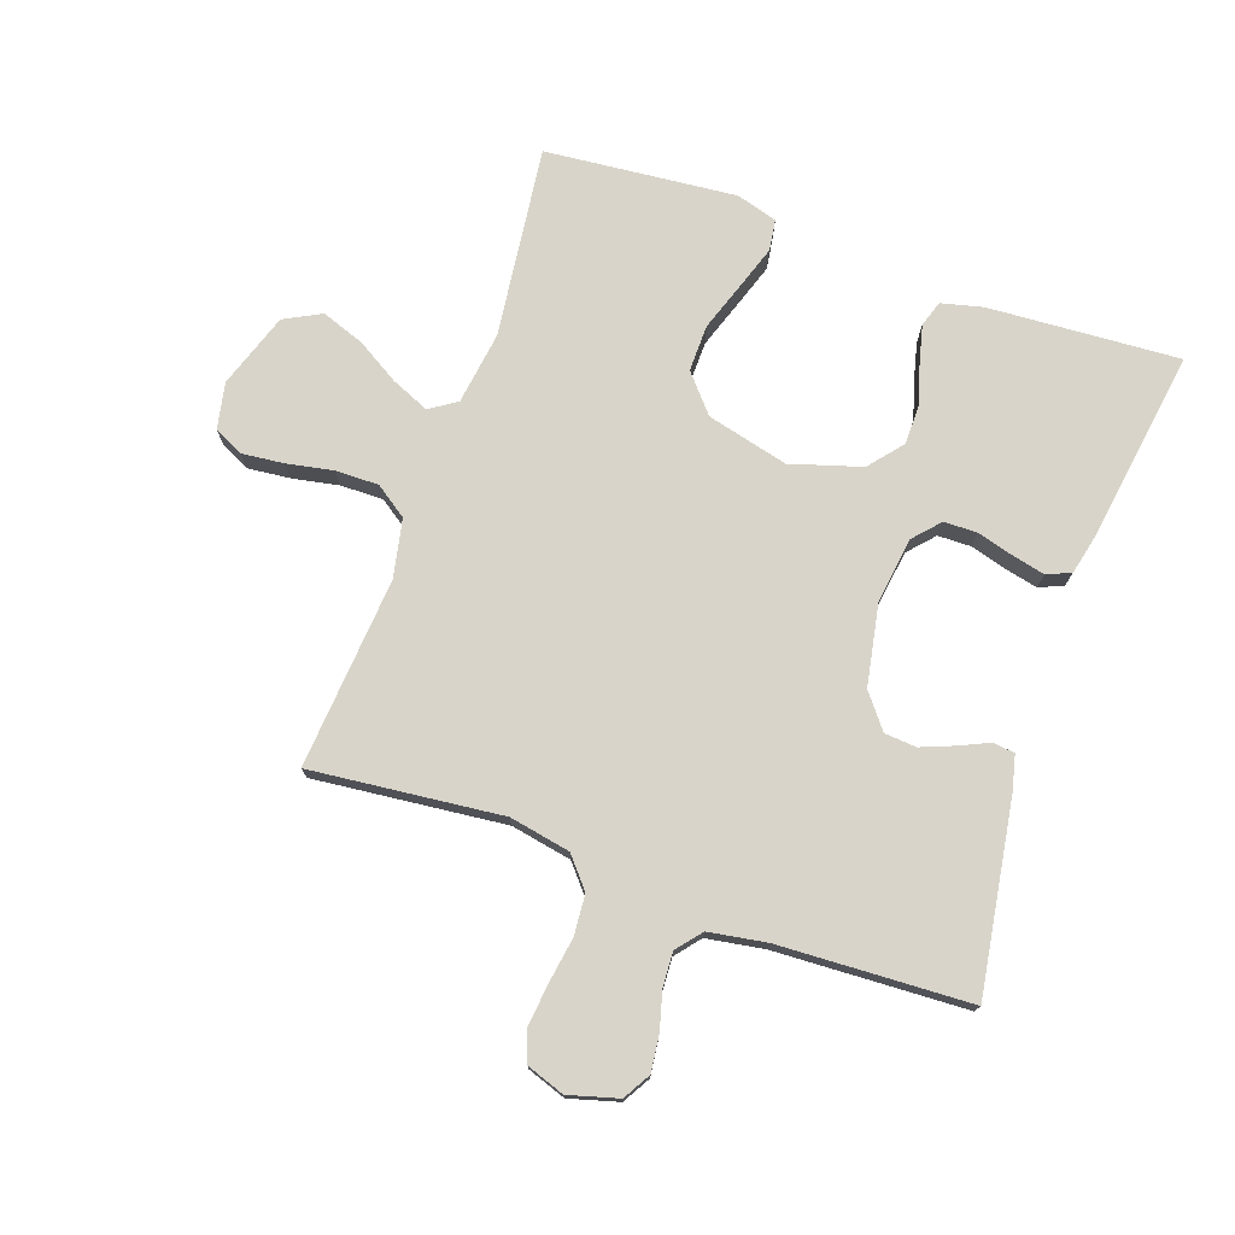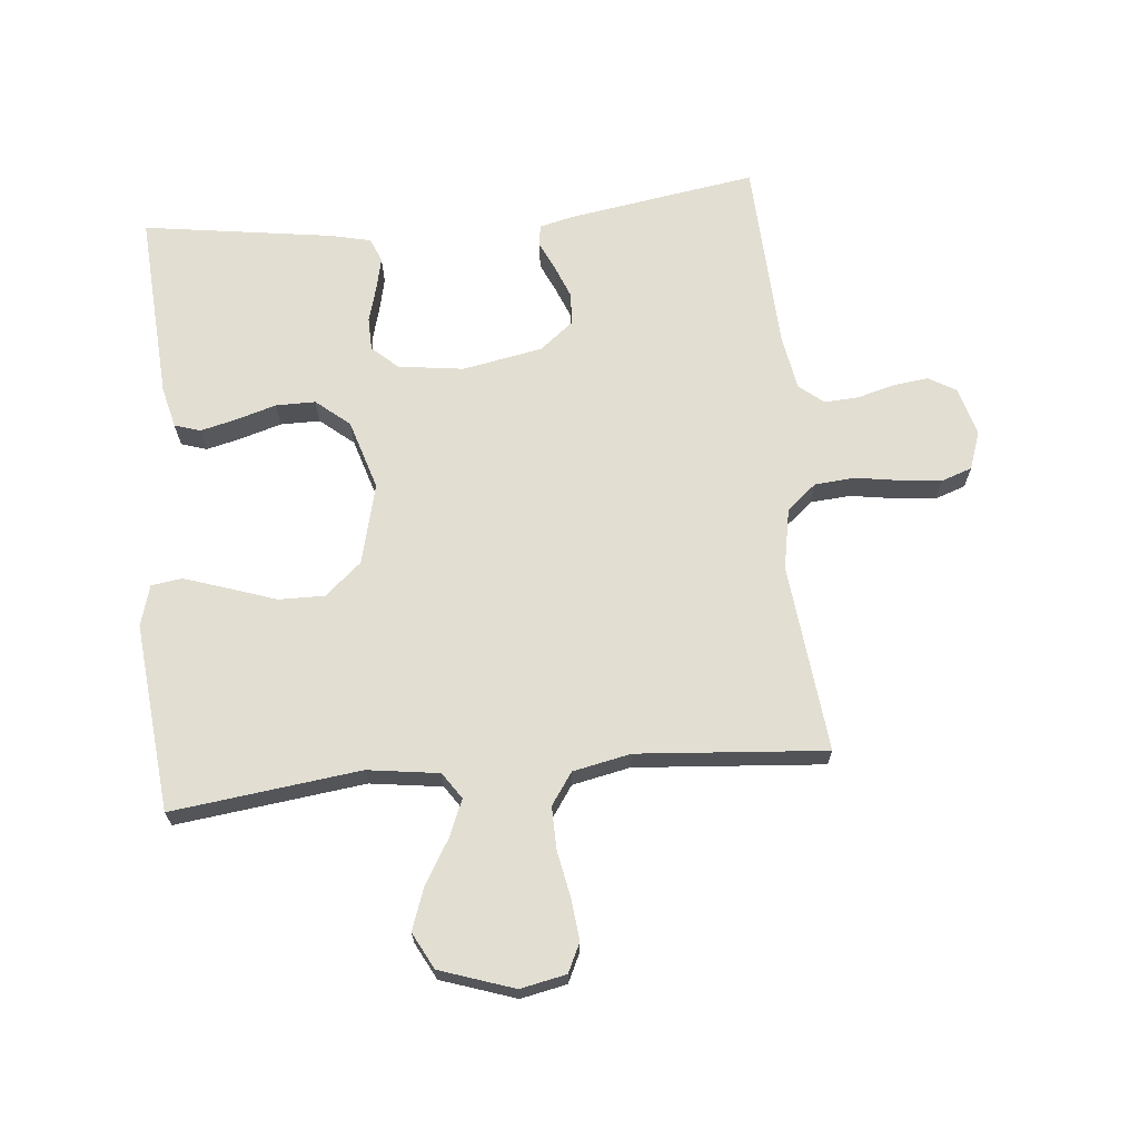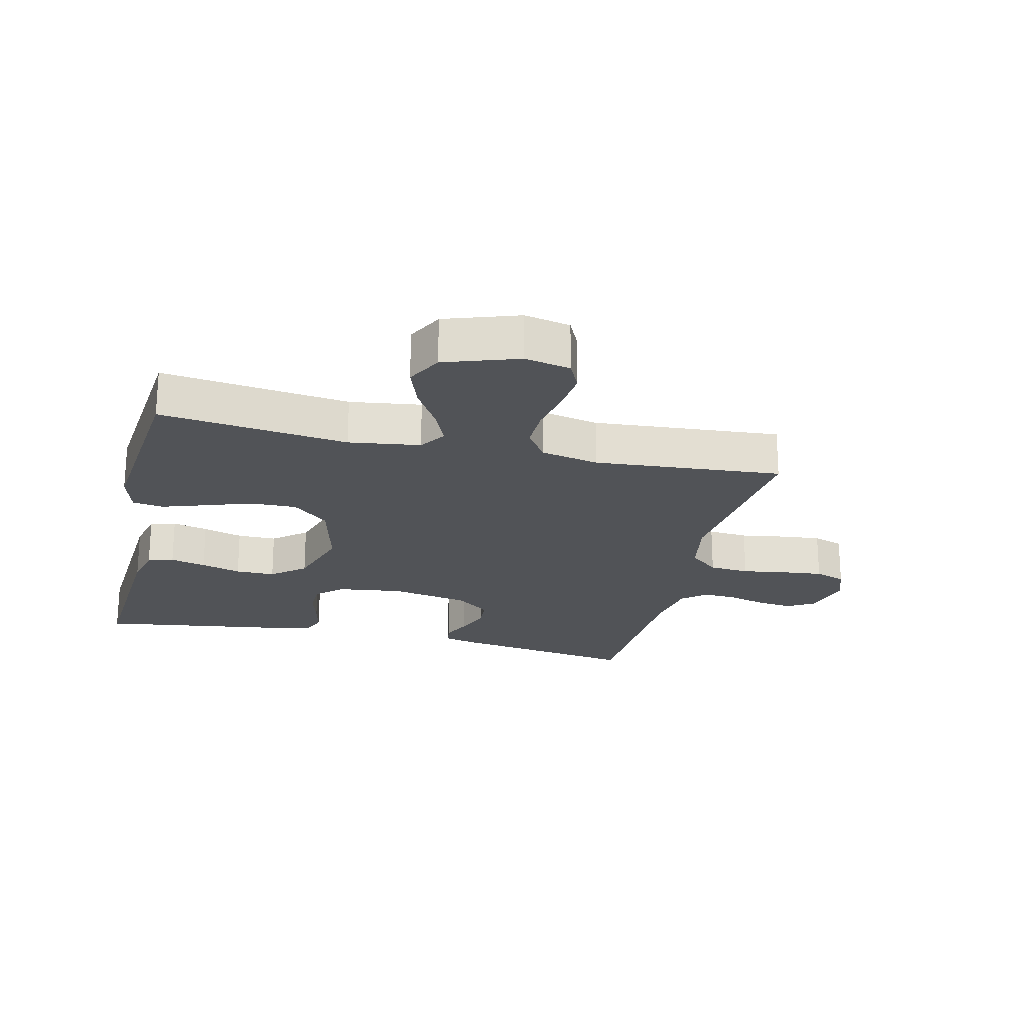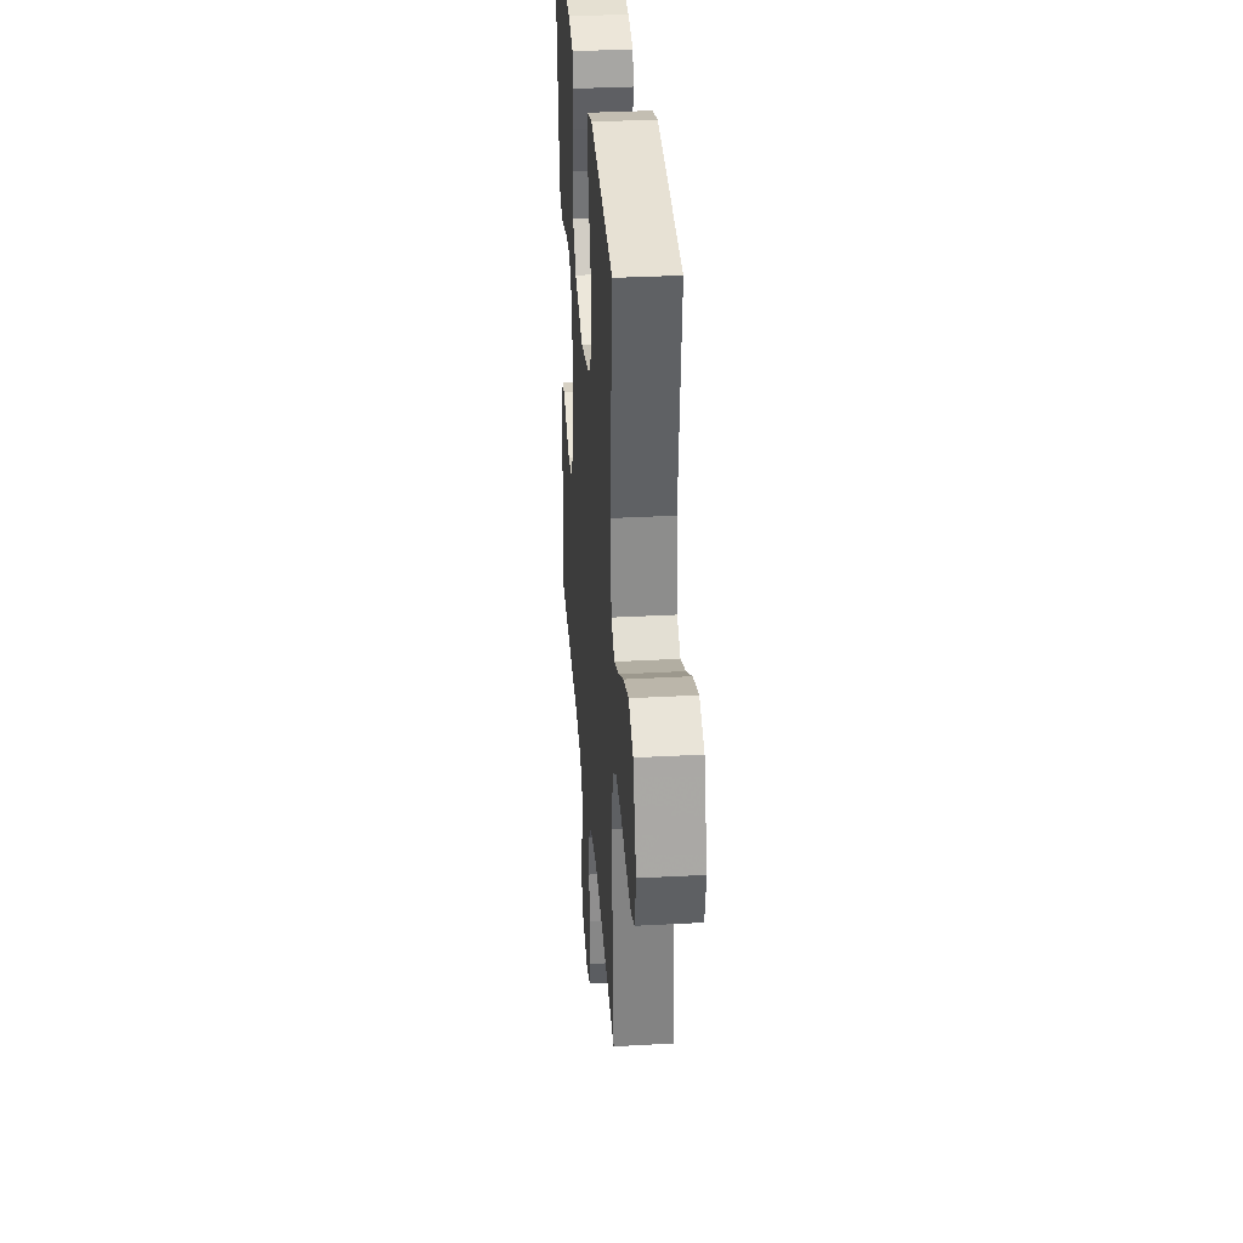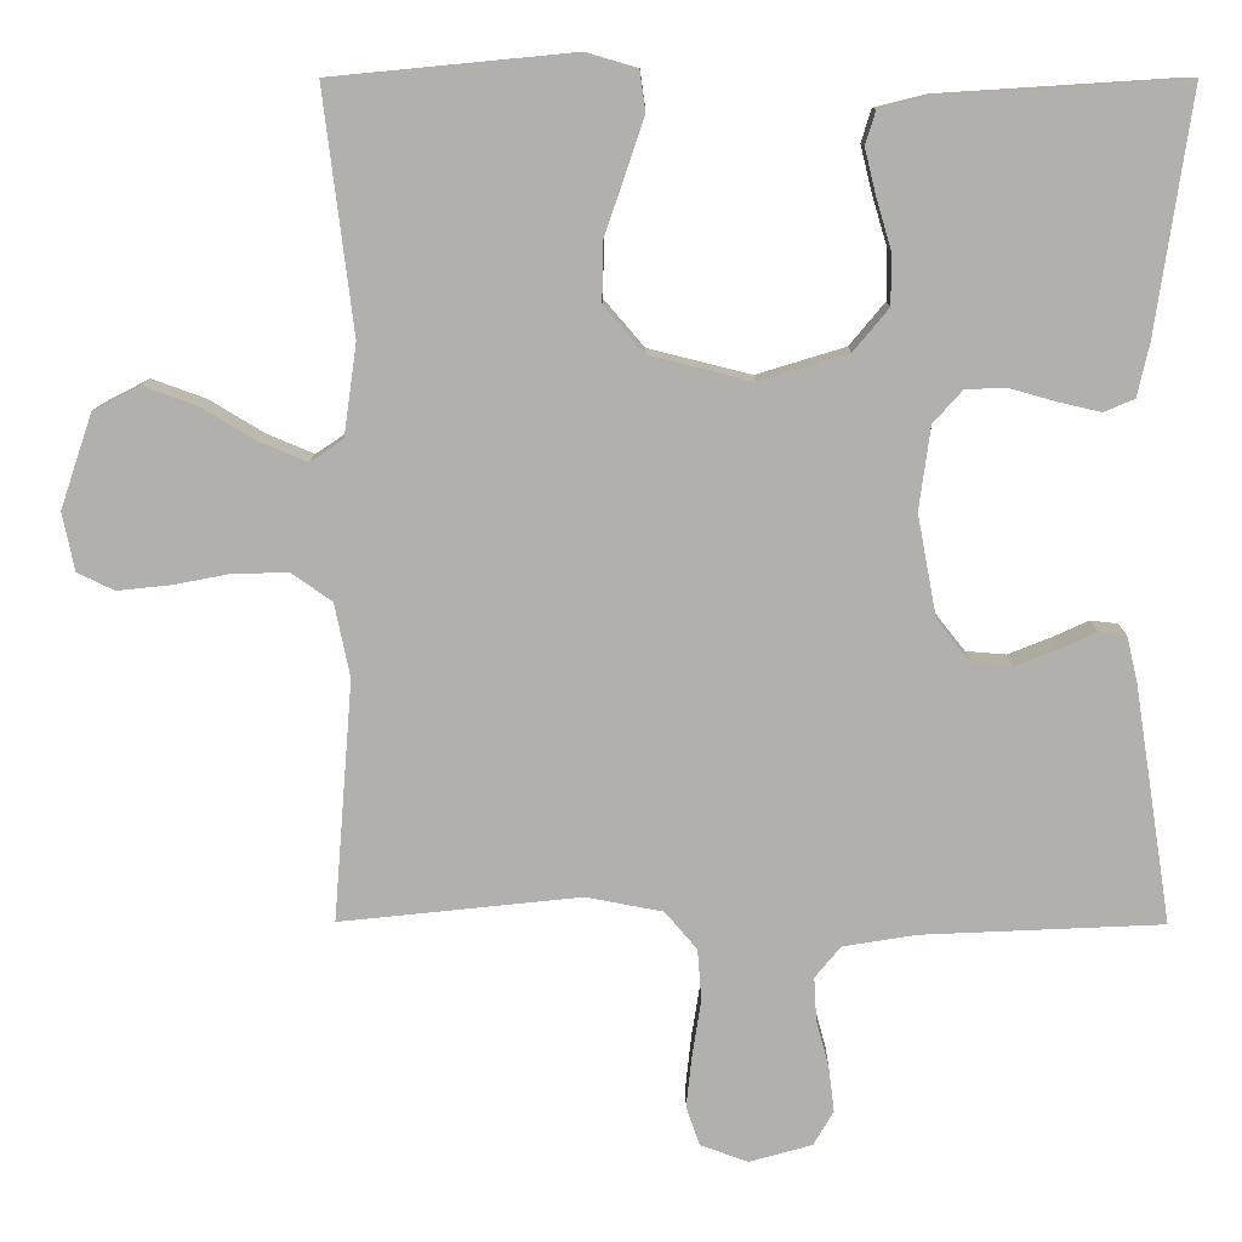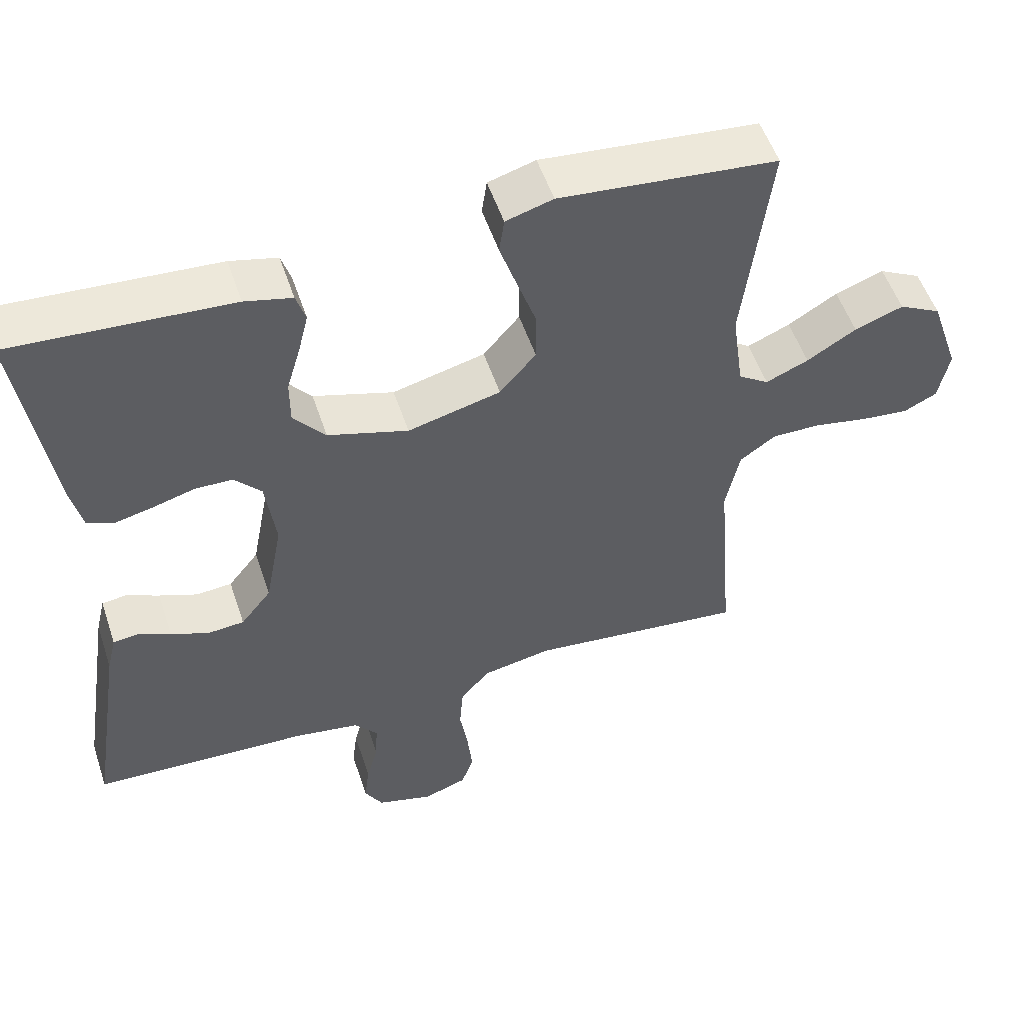
<metadata>
{"format":"obj","ext":"obj","renderer":"f3d","projection":"perspective","resolution":1024,"background":"white","views":[{"elev":75.2,"azim":-160.6,"up":"+Y"},{"elev":68.0,"azim":84.5,"up":"+Y"},{"elev":-22.1,"azim":76.7,"up":"+Y"},{"elev":33.9,"azim":85.7,"up":"+Z"},{"elev":11.2,"azim":-179.4,"up":"+Z"},{"elev":53.1,"azim":-18.3,"up":"+Z"}]}
</metadata>
<code>
v -0.5 0.07 0.5
v -0.2 0.07 0.481
v -0.135 0.07 0.465
v -0.122 0.07 0.424
v -0.136 0.07 0.367
v -0.155 0.07 0.303
v -0.155 0.07 0.24
v -0.111 0.07 0.187
v 0 0.07 0.153
v 0.128 0.07 0.185
v 0.178 0.07 0.243
v 0.177 0.07 0.316
v 0.151 0.07 0.392
v 0.128 0.07 0.461
v 0.135 0.07 0.51
v 0.2 0.07 0.529
v 0.5 0.07 0.5
v 0.463 0.07 0.2
v 0.479 0.07 0.086
v 0.521 0.07 0.058
v 0.58 0.07 0.083
v 0.648 0.07 0.124
v 0.715 0.07 0.148
v 0.773 0.07 0.118
v 0.813 0.07 0
v 0.798 0.07 -0.073
v 0.752 0.07 -0.095
v 0.686 0.07 -0.088
v 0.613 0.07 -0.074
v 0.545 0.07 -0.073
v 0.495 0.07 -0.108
v 0.476 0.07 -0.2
v 0.5 0.07 -0.5
v 0.2 0.07 -0.468
v 0.104 0.07 -0.486
v 0.064 0.07 -0.533
v 0.059 0.07 -0.597
v 0.07 0.07 -0.667
v 0.077 0.07 -0.733
v 0.06 0.07 -0.782
v 0 0.07 -0.803
v -0.078 0.07 -0.781
v -0.103 0.07 -0.738
v -0.096 0.07 -0.681
v -0.08 0.07 -0.622
v -0.077 0.07 -0.568
v -0.109 0.07 -0.529
v -0.2 0.07 -0.514
v -0.5 0.07 -0.5
v -0.453 0.07 -0.2
v -0.44 0.07 -0.146
v -0.406 0.07 -0.142
v -0.36 0.07 -0.163
v -0.307 0.07 -0.184
v -0.257 0.07 -0.18
v -0.215 0.07 -0.127
v -0.191 0.07 0
v -0.205 0.07 0.104
v -0.242 0.07 0.145
v -0.294 0.07 0.146
v -0.351 0.07 0.13
v -0.403 0.07 0.118
v -0.441 0.07 0.134
v -0.456 0.07 0.2
v -0.5 0 0.5
v -0.2 0 0.481
v -0.135 0 0.465
v -0.122 0 0.424
v -0.136 0 0.367
v -0.155 0 0.303
v -0.155 0 0.24
v -0.111 0 0.187
v 0 0 0.153
v 0.128 0 0.185
v 0.178 0 0.243
v 0.177 0 0.316
v 0.151 0 0.392
v 0.128 0 0.461
v 0.135 0 0.51
v 0.2 0 0.529
v 0.5 0 0.5
v 0.463 0 0.2
v 0.479 0 0.086
v 0.521 0 0.058
v 0.58 0 0.083
v 0.648 0 0.124
v 0.715 0 0.148
v 0.773 0 0.118
v 0.813 0 0
v 0.798 0 -0.073
v 0.752 0 -0.095
v 0.686 0 -0.088
v 0.613 0 -0.074
v 0.545 0 -0.073
v 0.495 0 -0.108
v 0.476 0 -0.2
v 0.5 0 -0.5
v 0.2 0 -0.468
v 0.104 0 -0.486
v 0.064 0 -0.533
v 0.059 0 -0.597
v 0.07 0 -0.667
v 0.077 0 -0.733
v 0.06 0 -0.782
v 0 0 -0.803
v -0.078 0 -0.781
v -0.103 0 -0.738
v -0.096 0 -0.681
v -0.08 0 -0.622
v -0.077 0 -0.568
v -0.109 0 -0.529
v -0.2 0 -0.514
v -0.5 0 -0.5
v -0.453 0 -0.2
v -0.44 0 -0.146
v -0.406 0 -0.142
v -0.36 0 -0.163
v -0.307 0 -0.184
v -0.257 0 -0.18
v -0.215 0 -0.127
v -0.191 0 0
v -0.205 0 0.104
v -0.242 0 0.145
v -0.294 0 0.146
v -0.351 0 0.13
v -0.403 0 0.118
v -0.441 0 0.134
v -0.456 0 0.2
f 4 5 6
f 3 4 6
f 2 3 6
f 1 2 6
f 64 1 6
f 63 64 6
f 62 63 6
f 61 62 6
f 60 61 6
f 59 60 6 7
f 58 59 7 8
f 57 58 8 9
f 56 57 9 10
f 55 56 10
f 51 52 53
f 50 51 53
f 49 50 53
f 48 49 53
f 47 48 53 54
f 46 47 54 55
f 43 44 45
f 42 43 45
f 41 42 45
f 40 41 45
f 39 40 45
f 38 39 45
f 37 38 45
f 36 37 45 46
f 46 55 10
f 36 46 10
f 35 36 10
f 32 33 34
f 35 10 11
f 34 35 11
f 32 34 11
f 31 32 11
f 27 28 29
f 26 27 29
f 25 26 29
f 24 25 29
f 23 24 29
f 22 23 29
f 21 22 29
f 20 21 29 30
f 30 31 11
f 20 30 11
f 19 20 11
f 16 17 18
f 15 16 18
f 14 15 18
f 13 14 18
f 12 13 18
f 11 12 18 19
f 70 69 68
f 70 68 67
f 70 67 66
f 70 66 65
f 70 65 128
f 70 128 127
f 70 127 126
f 70 126 125
f 70 125 124
f 71 70 124 123
f 72 71 123 122
f 73 72 122 121
f 74 73 121 120
f 74 120 119
f 117 116 115
f 117 115 114
f 117 114 113
f 117 113 112
f 118 117 112 111
f 119 118 111 110
f 109 108 107
f 109 107 106
f 109 106 105
f 109 105 104
f 109 104 103
f 109 103 102
f 109 102 101
f 110 109 101 100
f 74 119 110
f 74 110 100
f 74 100 99
f 98 97 96
f 75 74 99
f 75 99 98
f 75 98 96
f 75 96 95
f 93 92 91
f 93 91 90
f 93 90 89
f 93 89 88
f 93 88 87
f 93 87 86
f 93 86 85
f 94 93 85 84
f 75 95 94
f 75 94 84
f 75 84 83
f 82 81 80
f 82 80 79
f 82 79 78
f 82 78 77
f 82 77 76
f 83 82 76 75
f 1 65 66 2
f 2 66 67 3
f 3 67 68 4
f 4 68 69 5
f 5 69 70 6
f 6 70 71 7
f 7 71 72 8
f 8 72 73 9
f 9 73 74 10
f 10 74 75 11
f 11 75 76 12
f 12 76 77 13
f 13 77 78 14
f 14 78 79 15
f 15 79 80 16
f 16 80 81 17
f 17 81 82 18
f 18 82 83 19
f 19 83 84 20
f 20 84 85 21
f 21 85 86 22
f 22 86 87 23
f 23 87 88 24
f 24 88 89 25
f 25 89 90 26
f 26 90 91 27
f 27 91 92 28
f 28 92 93 29
f 29 93 94 30
f 30 94 95 31
f 31 95 96 32
f 32 96 97 33
f 33 97 98 34
f 34 98 99 35
f 35 99 100 36
f 36 100 101 37
f 37 101 102 38
f 38 102 103 39
f 39 103 104 40
f 40 104 105 41
f 41 105 106 42
f 42 106 107 43
f 43 107 108 44
f 44 108 109 45
f 45 109 110 46
f 46 110 111 47
f 47 111 112 48
f 48 112 113 49
f 49 113 114 50
f 50 114 115 51
f 51 115 116 52
f 52 116 117 53
f 53 117 118 54
f 54 118 119 55
f 55 119 120 56
f 56 120 121 57
f 57 121 122 58
f 58 122 123 59
f 59 123 124 60
f 60 124 125 61
f 61 125 126 62
f 62 126 127 63
f 63 127 128 64
f 64 128 65 1

</code>
